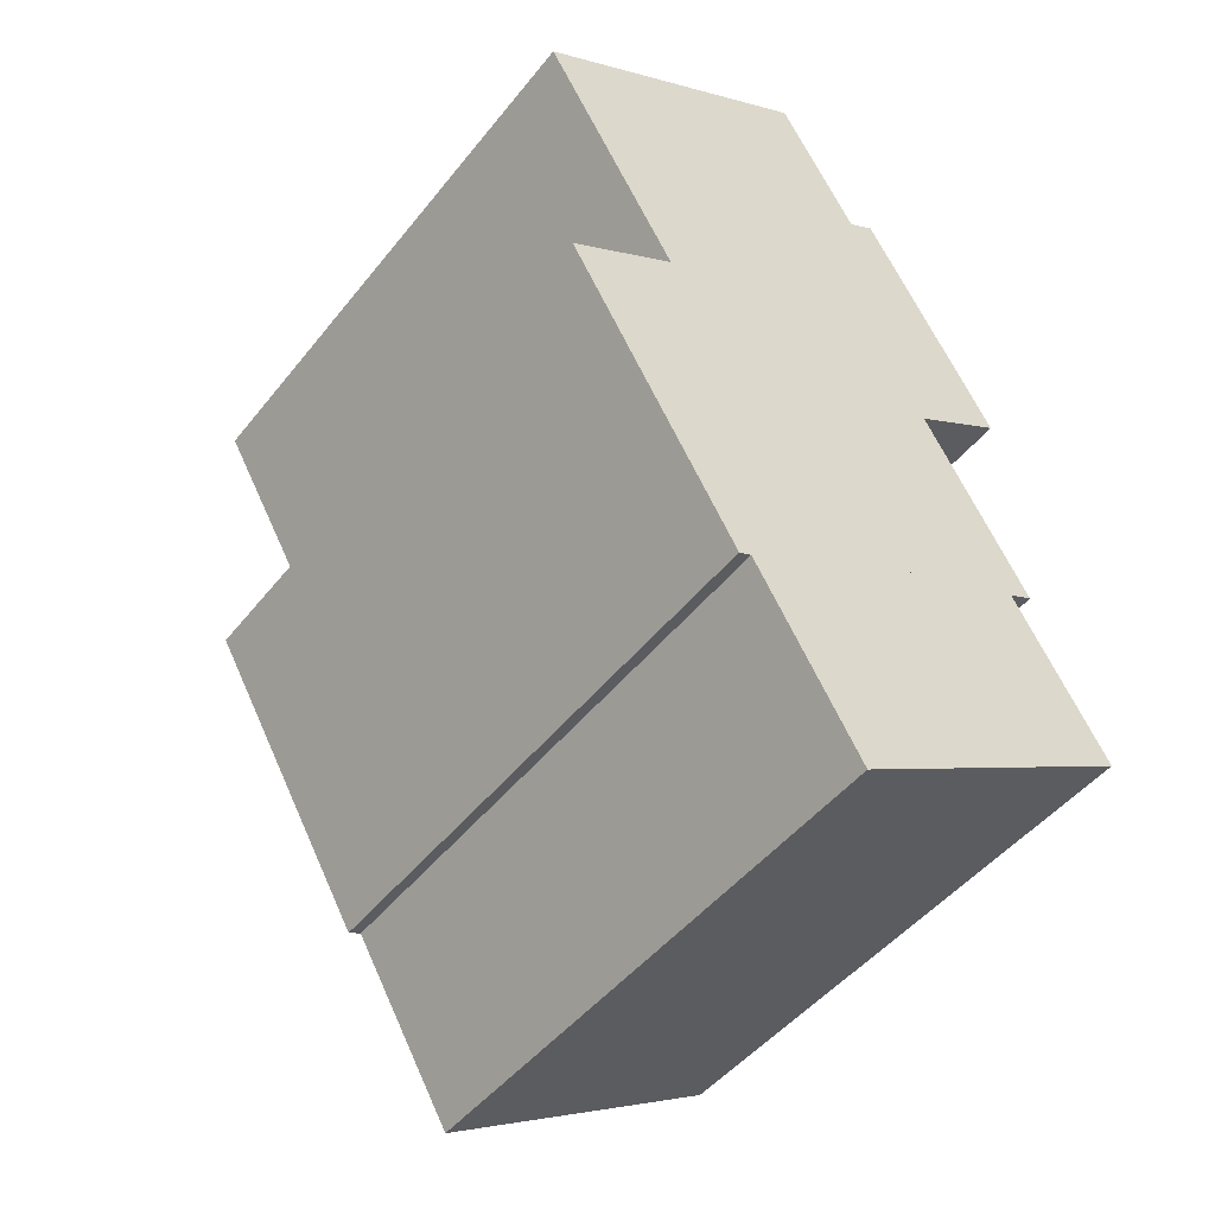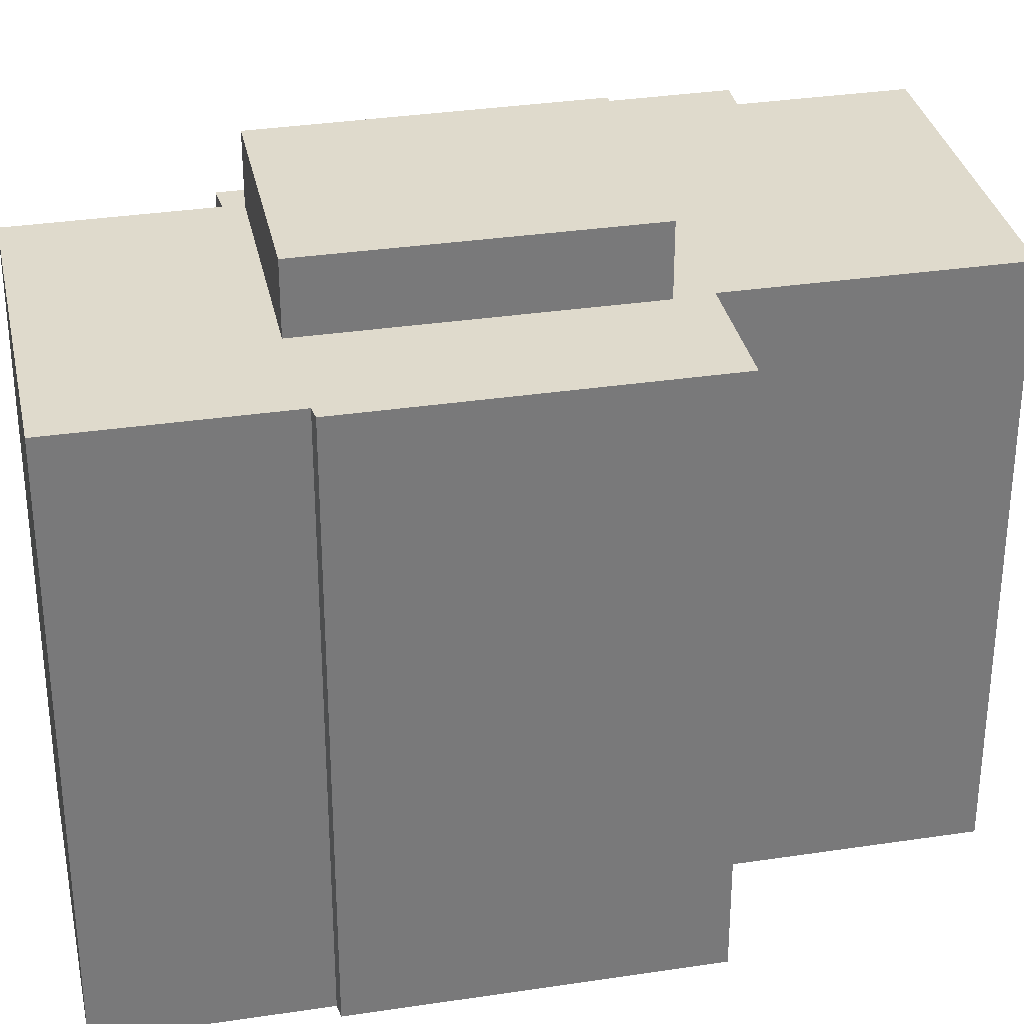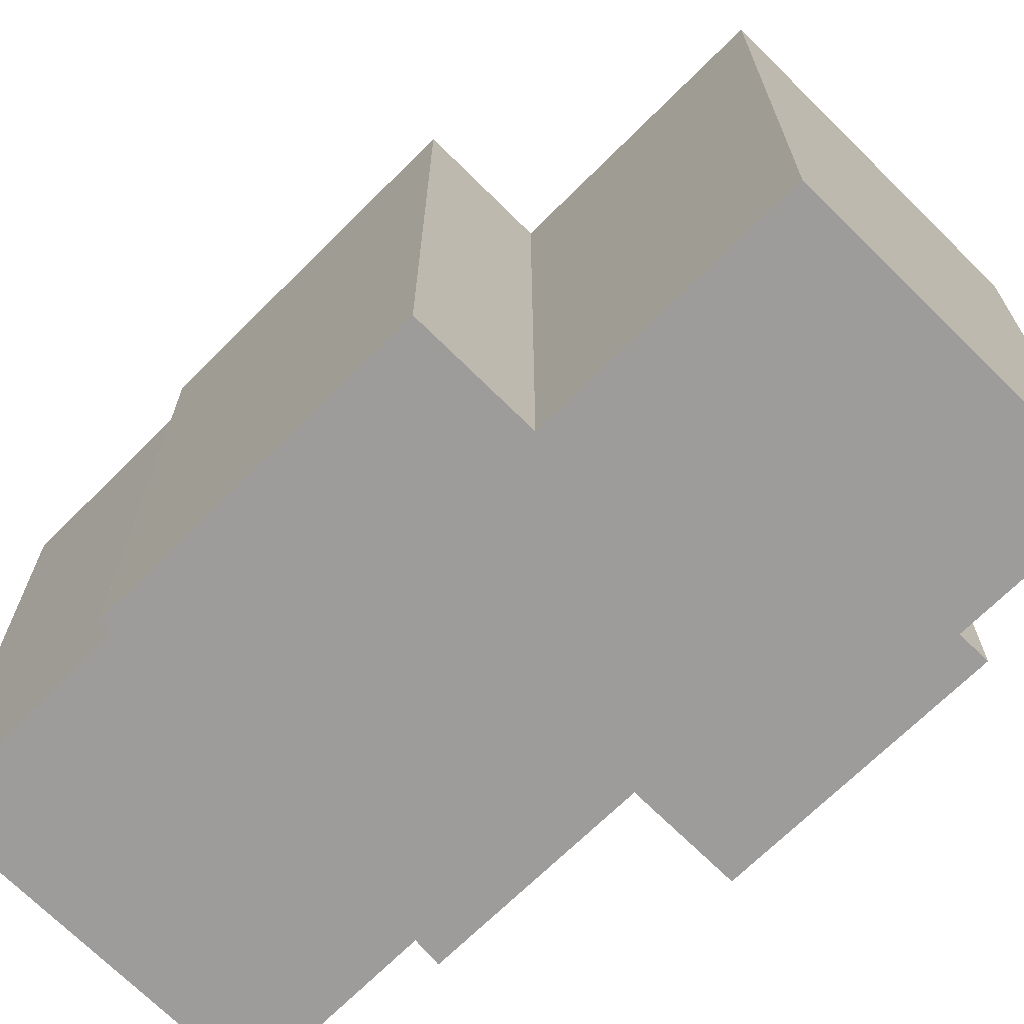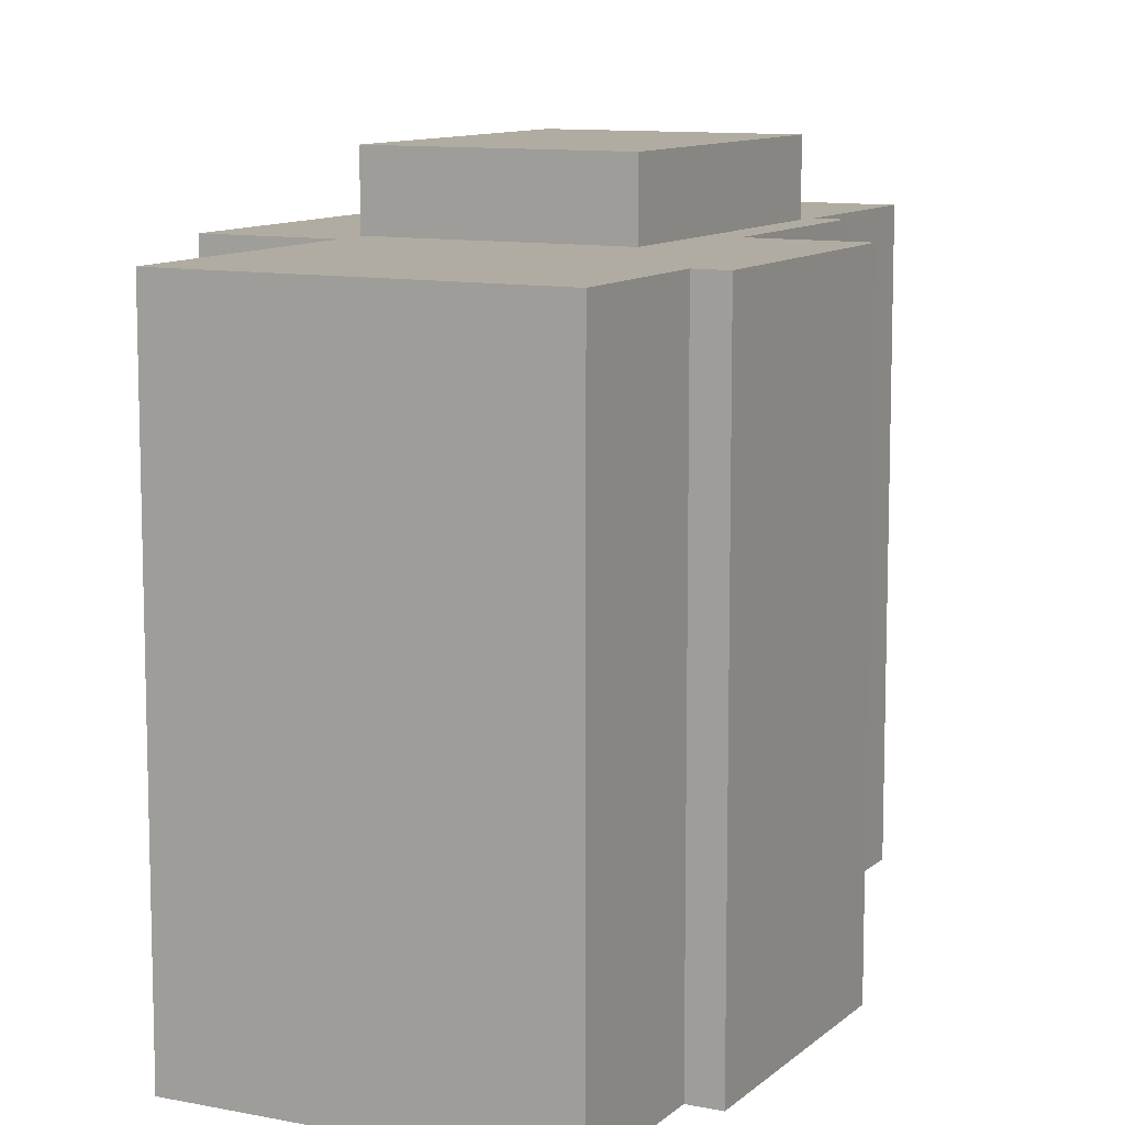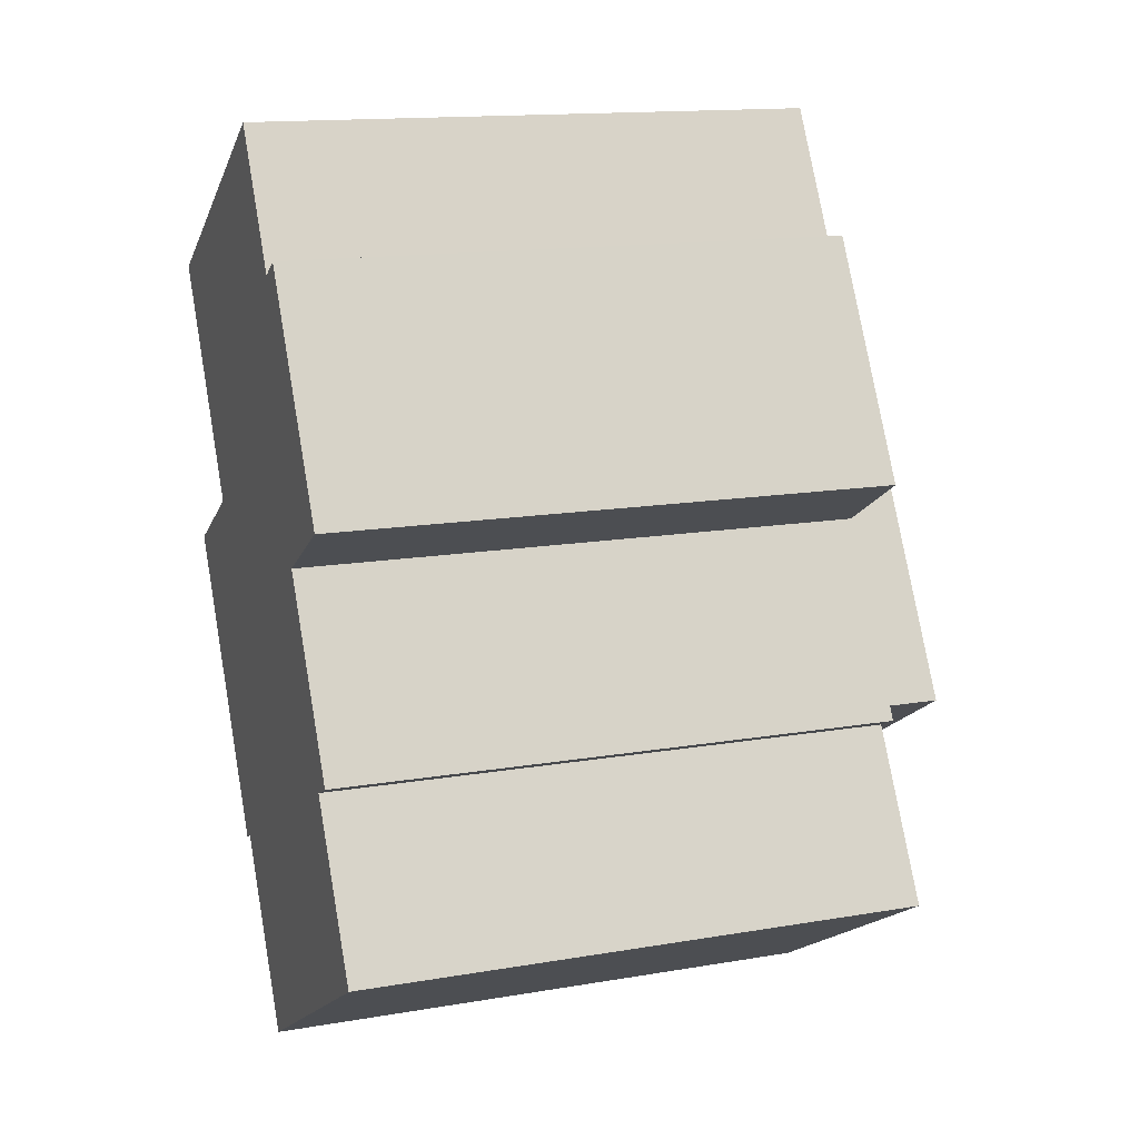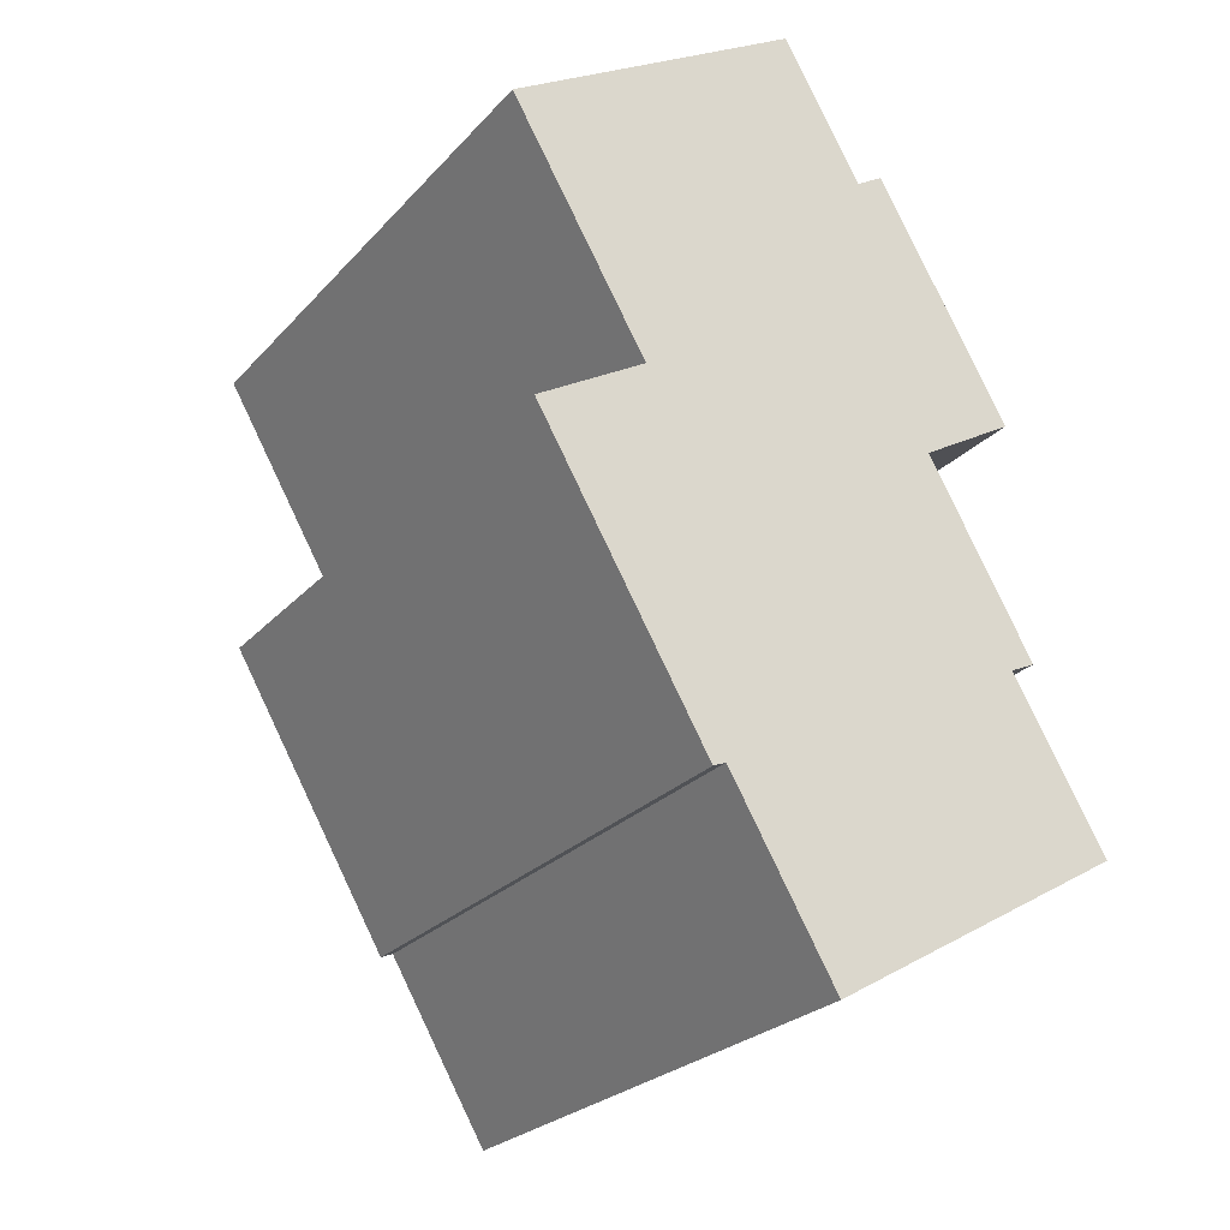
<metadata>
{"format":"obj","ext":"obj","renderer":"f3d","projection":"perspective","resolution":1024,"background":"white","views":[{"elev":-47.5,"azim":-36.4,"up":"+Z"},{"elev":32.5,"azim":-132.1,"up":"+Y"},{"elev":-70.2,"azim":-75.3,"up":"+Y"},{"elev":10.2,"azim":-3.3,"up":"+Y"},{"elev":14.7,"azim":69.8,"up":"+Z"},{"elev":-25.3,"azim":-31.6,"up":"+Z"}]}
</metadata>
<code>
v  5.092 22.24 -8.95
v  17.17 22.24 -14.03
v  10.4 22.24 -18.04
v  13.99 22.24 -8.483
v  11.93 22.24 -4.897
v  11.93 2.999e-16 -4.897
v  17.17 8.592e-16 -14.03
v  13.99 5.194e-16 -8.483
v  10.4 1.105e-15 -18.04
v  5.092 5.48e-16 -8.95
v  9.953 19.91 5.896
v  1.439 19.91 -2.472
v  0 19.91 1.219e-15
v  2.827 19.91 -4.856
v  4.576 19.91 -7.861
v  12.62 19.91 1.267
v  4.487 19.91 -7.913
v  6.655 19.91 -19.92
v  0.894 19.91 -10.03
v  13.53 19.91 1.822
v  16 19.91 -2.489
v  14.83 19.91 -7.852
v  18 19.91 -5.985
v  7.093 19.91 -19.73
v  7.211 19.91 -19.93
v  18.42 19.91 -14.13
v  17.56 19.91 -14.53
v  18.06 19.91 -13.5
v  10.68 19.91 -25.87
v  14.89 19.91 -7.955
v  16.03 19.91 -9.943
v  20.73 19.91 -19.99
v  20.62 19.91 -20.05
v  4.576 4.813e-16 -7.861
v  1.439 1.514e-16 -2.472
v  0 0 0
v  2.827 2.973e-16 -4.856
v  10.68 1.584e-15 -25.87
v  7.093 1.208e-15 -19.73
v  7.211 1.22e-15 -19.93
v  6.655 1.22e-15 -19.92
v  0.894 6.139e-16 -10.03
v  9.953 -3.61e-16 5.896
v  12.62 -7.758e-17 1.267
v  13.53 -1.116e-16 1.822
v  4.487 4.845e-16 -7.913
v  18 3.665e-16 -5.985
v  16 1.524e-16 -2.489
v  14.83 4.808e-16 -7.852
v  14.89 4.871e-16 -7.955
v  18.06 8.269e-16 -13.5
v  18.42 8.652e-16 -14.13
v  16.03 6.088e-16 -9.943
v  17.56 8.898e-16 -14.53
v  20.73 1.224e-15 -19.99
v  20.62 1.228e-15 -20.05
v  17.17 19.91 -14.03
v  10.4 19.91 -18.04
v  5.092 19.91 -8.95
v  11.93 19.91 -4.897
v  13.99 19.91 -8.483
g defaultobject
f 1 2 3
f 2 1 4
f 4 1 5
f 6 4 5
f 4 6 2
f 2 6 7
f 7 6 8
f 7 3 2
f 3 7 9
f 9 1 3
f 1 9 10
f 10 5 1
f 5 10 6
f 8 9 7
f 9 8 6
f 9 6 10
f 11 12 13
f 12 11 14
f 14 11 15
f 15 11 16
f 17 18 19
f 18 17 15
f 18 15 16
f 18 16 20
f 18 20 21
f 18 21 22
f 22 21 23
f 18 22 24
f 24 22 25
f 26 27 28
f 22 29 25
f 29 22 30
f 29 30 31
f 29 31 28
f 29 28 27
f 29 27 32
f 29 32 33
f 34 14 15
f 14 34 12
f 12 34 13
f 13 34 35
f 13 35 36
f 35 34 37
f 38 25 29
f 25 38 24
f 24 38 39
f 39 38 40
f 41 19 18
f 19 41 42
f 36 11 13
f 11 36 43
f 44 20 16
f 20 44 45
f 17 34 15
f 34 17 19
f 34 19 46
f 46 19 42
f 43 16 11
f 16 43 44
f 45 21 20
f 21 45 23
f 23 45 47
f 47 45 48
f 49 30 22
f 30 49 31
f 31 49 28
f 28 49 26
f 26 49 50
f 26 50 51
f 26 51 52
f 51 50 53
f 54 32 27
f 32 54 55
f 47 22 23
f 22 47 49
f 52 27 26
f 27 52 54
f 55 33 32
f 33 55 29
f 29 55 38
f 38 55 56
f 39 18 24
f 18 39 41
f 9 57 58
f 57 9 7
f 10 58 59
f 58 10 9
f 6 59 60
f 59 6 10
f 7 61 57
f 61 7 60
f 60 7 6
f 6 7 8
f 51 54 52
f 43 34 44
f 34 43 37
f 37 43 36
f 37 36 35
f 48 49 47
f 49 48 40
f 40 48 39
f 39 48 41
f 41 48 42
f 42 48 34
f 34 48 45
f 34 45 44
f 42 34 46
f 54 56 55
f 56 54 38
f 38 54 40
f 40 54 51
f 40 51 53
f 40 53 50
f 40 50 49

</code>
